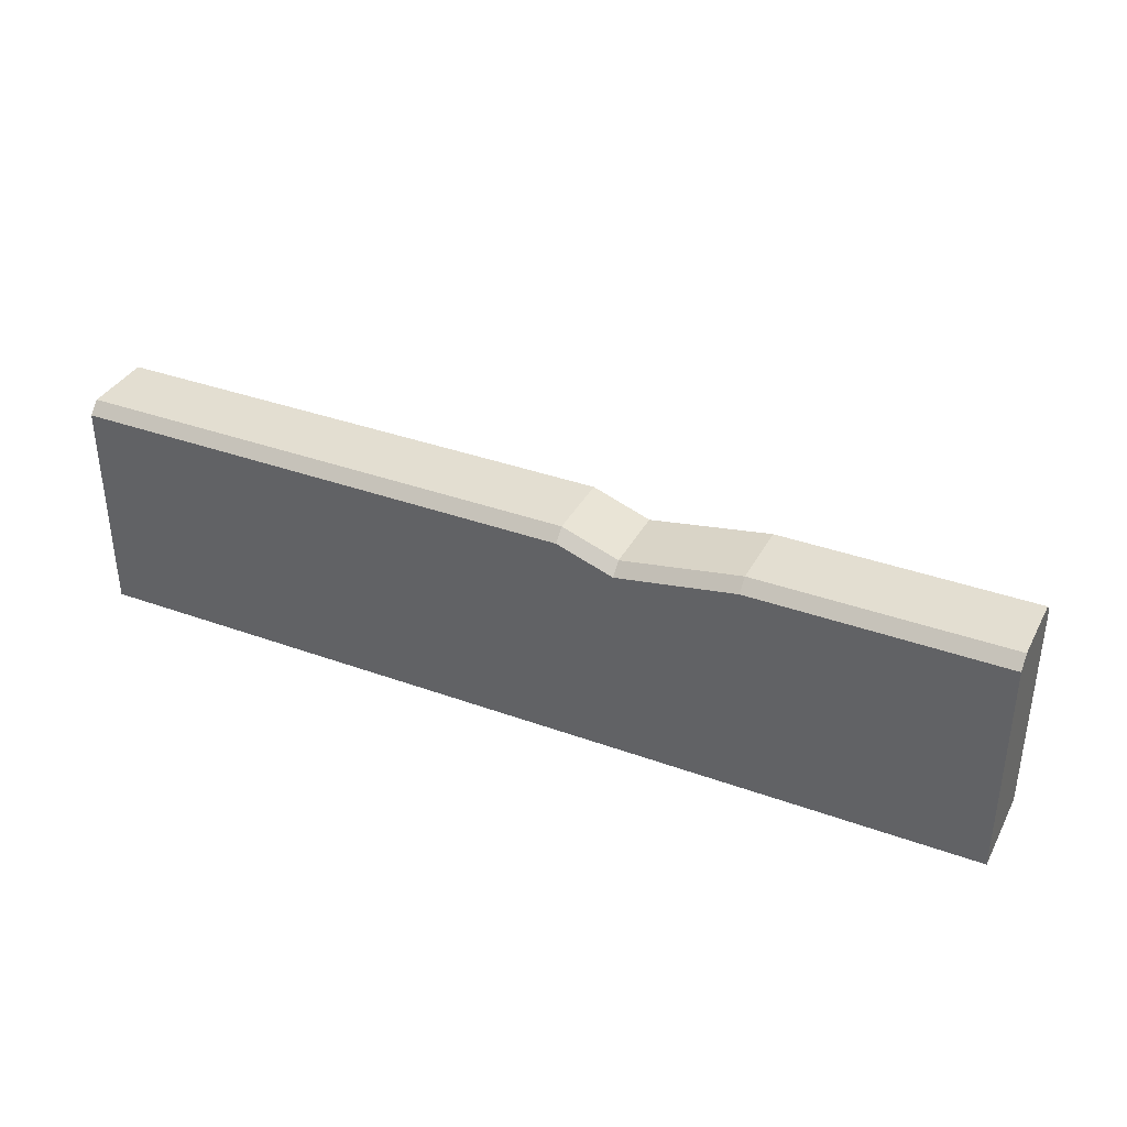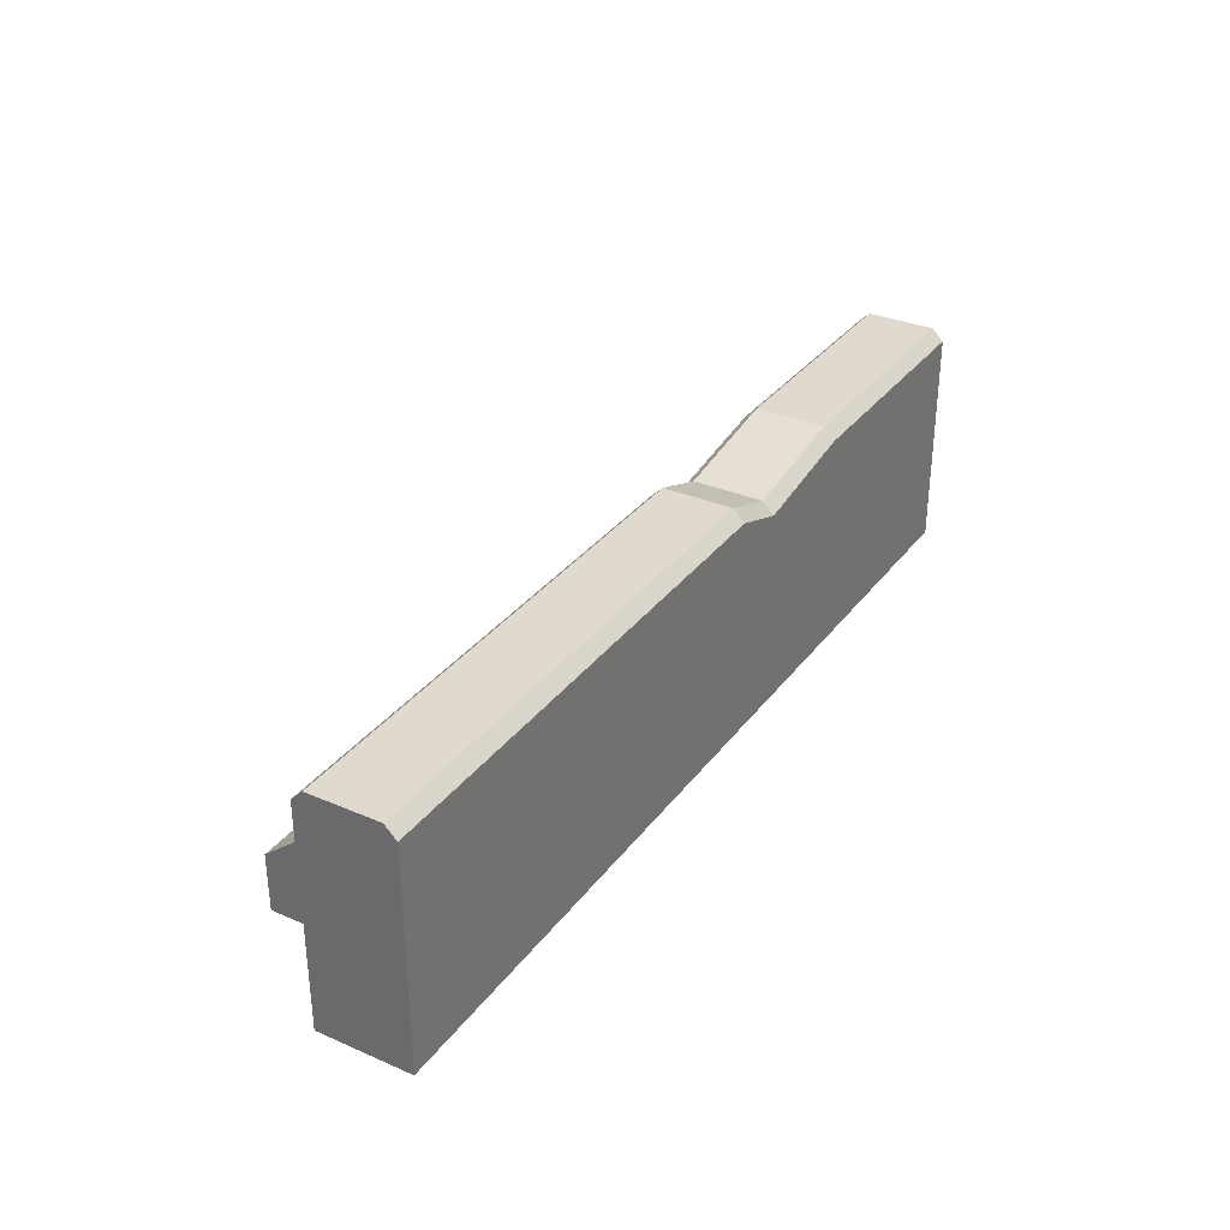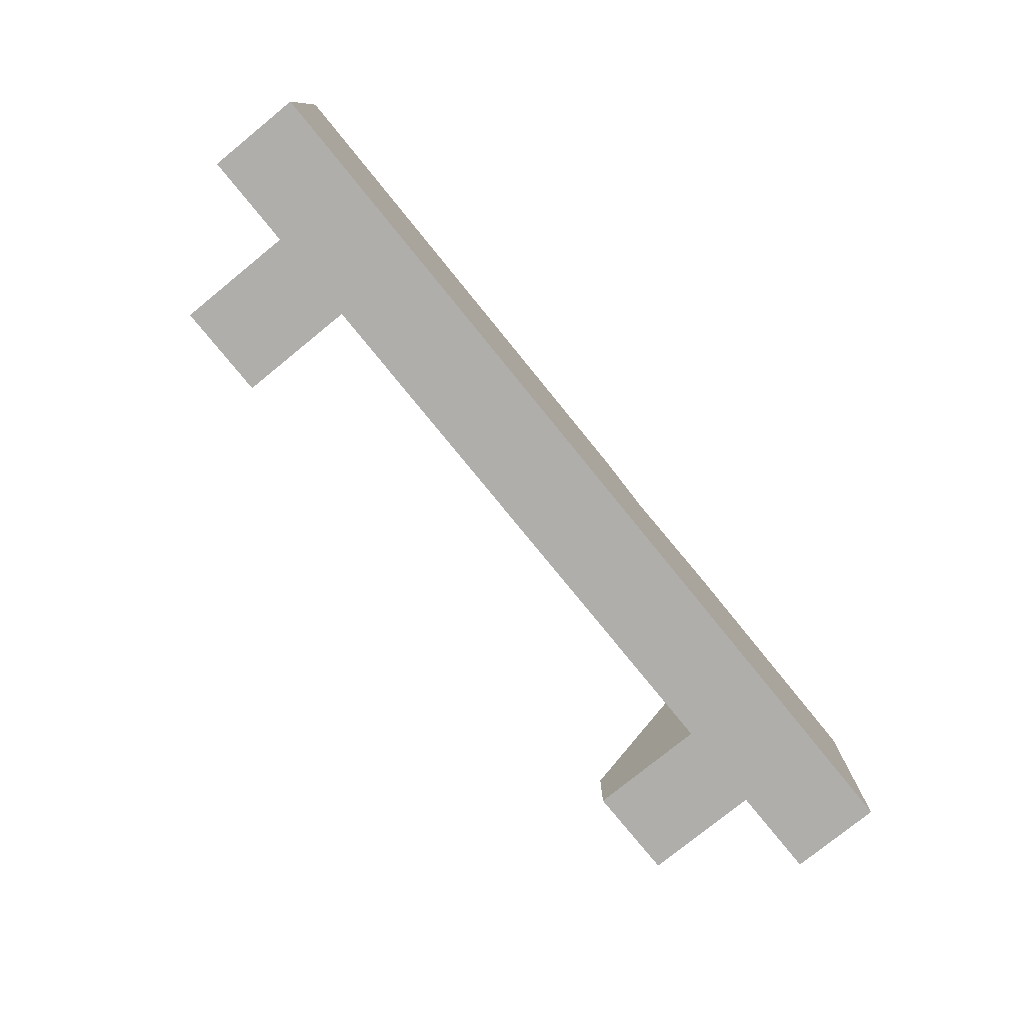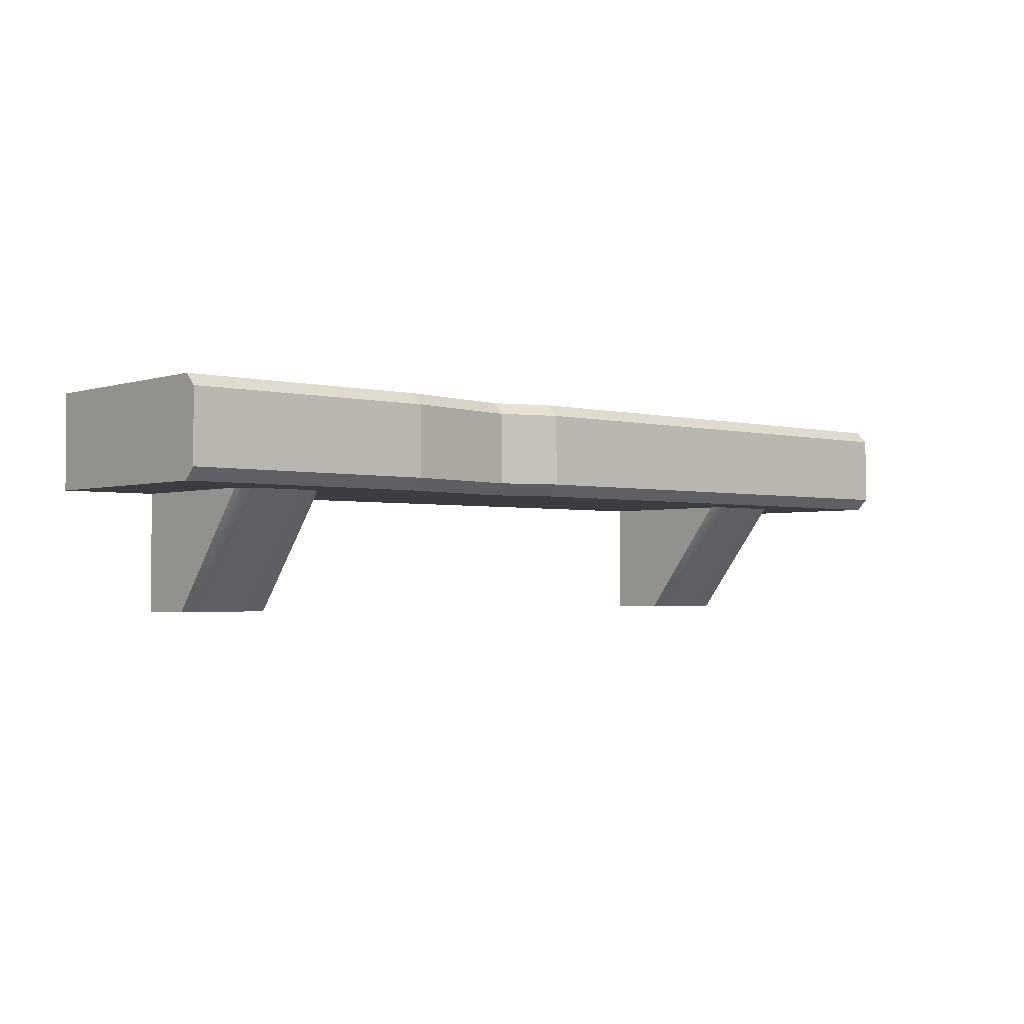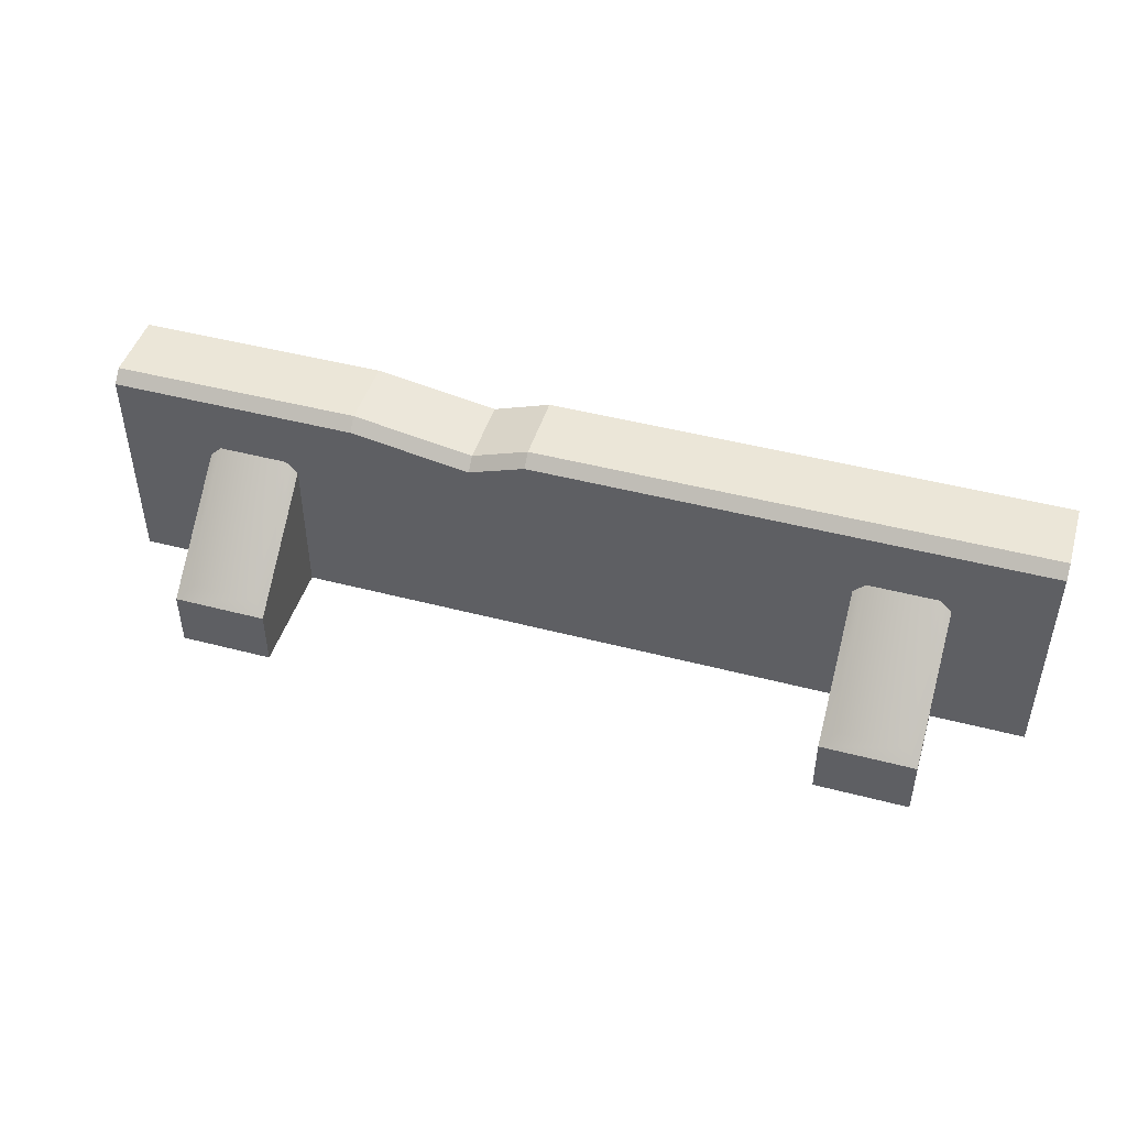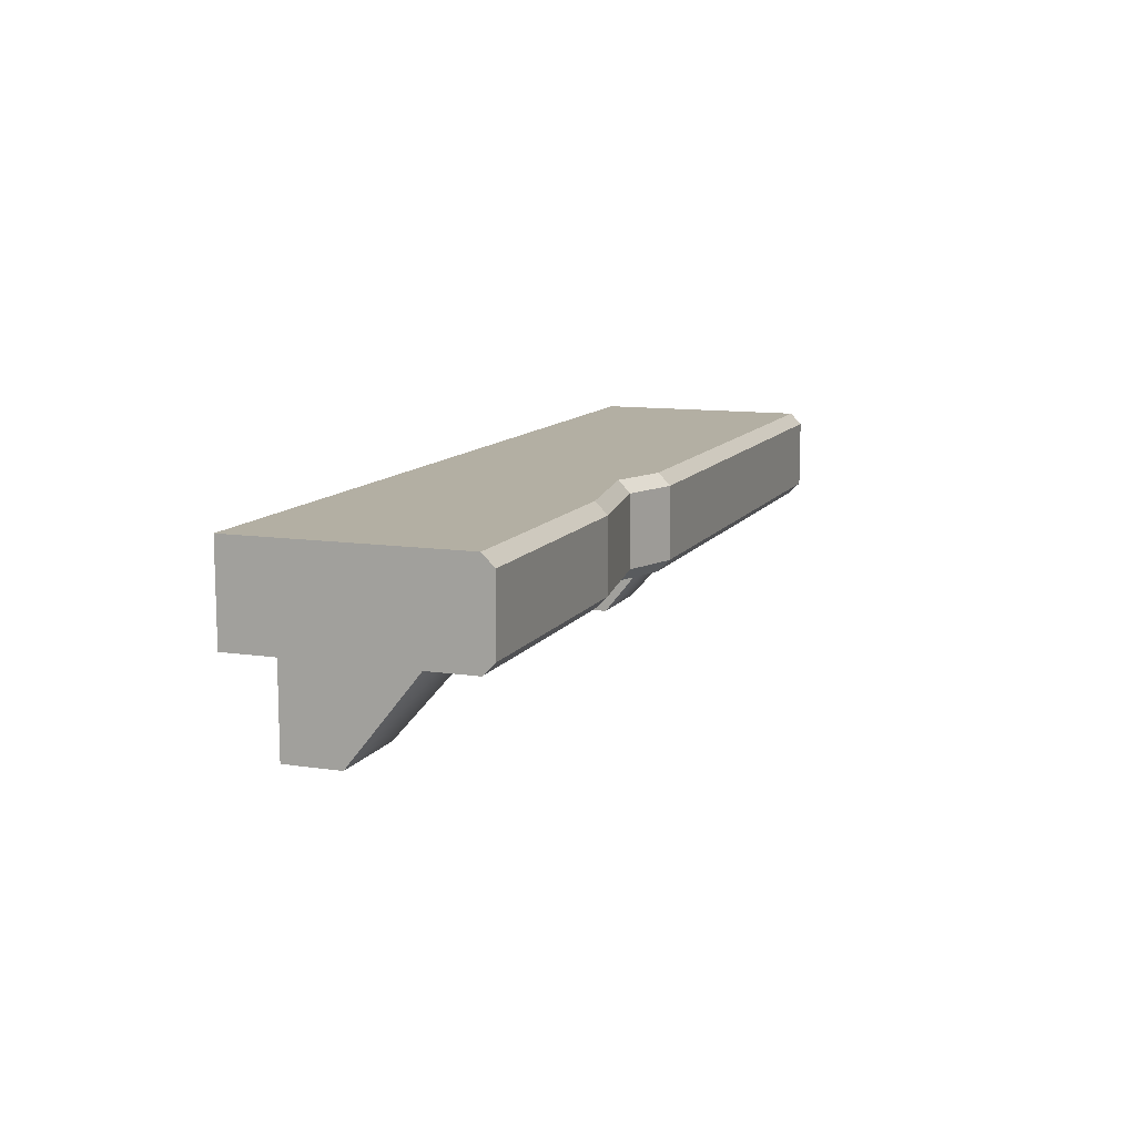
<metadata>
{"format":"obj","ext":"obj","renderer":"f3d","projection":"perspective","resolution":1024,"background":"white","views":[{"elev":36.3,"azim":-154.7,"up":"+Z"},{"elev":32.6,"azim":120.9,"up":"+Z"},{"elev":-77.8,"azim":129.1,"up":"+Z"},{"elev":-2.3,"azim":-41.3,"up":"+Y"},{"elev":46.2,"azim":16.7,"up":"+Z"},{"elev":11.1,"azim":-69.7,"up":"+Y"}]}
</metadata>
<code>
o shelf_large_Cube.006
v 1 -0.1 0
v 1 0.1 0
v -1 -0.1 0
v -1 0.1 0
v 1 -0.1 0.475
v 1 -0.075 0.5
v 1 0.075 0.5
v 1 0.1 0.475
v -1 -0.075 0.5
v -1 -0.1 0.475
v -1 0.1 0.475
v -1 0.075 0.5
v -0.4679 -0.1 0.475
v -0.0904 -0.1 0.475
v -0.2113 -0.1 0.432
v -0.4679 -0.075 0.5
v -0.0904 -0.075 0.5
v -0.2113 -0.075 0.4568
v -0.0904 0.1 0.475
v -0.4679 0.1 0.475
v -0.2113 0.1 0.432
v -0.0904 0.075 0.5
v -0.4679 0.075 0.5
v -0.2113 0.075 0.4568
v -0.8 -0.35 0
v -0.8 -0.1 0
v -0.6 -0.35 0
v -0.6 -0.1 0
v 0.6 -0.35 0
v 0.6 -0.1 0
v 0.8 -0.35 0
v 0.8 -0.1 0
v -0.775 -0.325 0.15
v -0.8 -0.35 0.125
v -0.8 -0.1 0.325
v -0.775 -0.1 0.35
v -0.625 -0.325 0.15
v -0.6 -0.35 0.125
v -0.625 -0.1 0.35
v -0.6 -0.1 0.325
v 0.625 -0.325 0.15
v 0.6 -0.35 0.125
v 0.6 -0.1 0.325
v 0.625 -0.1 0.35
v 0.775 -0.325 0.15
v 0.8 -0.35 0.125
v 0.775 -0.1 0.35
v 0.8 -0.1 0.325
f 9 16 23 12
f 1 15 3
f 1 3 4 2
f 5 8 7 6
f 10 9 12 11
f 5 6 17 14
f 1 2 8 5
f 3 10 11 4
f 17 6 7 22
f 2 21 19 8
f 13 16 9 10
f 11 12 23 20
f 19 22 7 8
f 4 21 2
f 5 14 15 1
f 11 20 21 4
f 19 21 24 22
f 21 20 23 24
f 13 15 18 16
f 15 14 17 18
f 22 24 18 17
f 24 23 16 18
f 3 15 13 10
f 25 27 38 34
f 37 39 36 33
f 25 26 28 27
f 29 31 46 42
f 34 35 26 25
f 27 28 40 38
f 45 47 44 41
f 29 30 32 31
f 42 43 30 29
f 31 32 48 46
f 33 36 35 34
f 39 37 38 40
f 34 38 37 33
f 41 44 43 42
f 47 45 46 48
f 42 46 45 41

</code>
